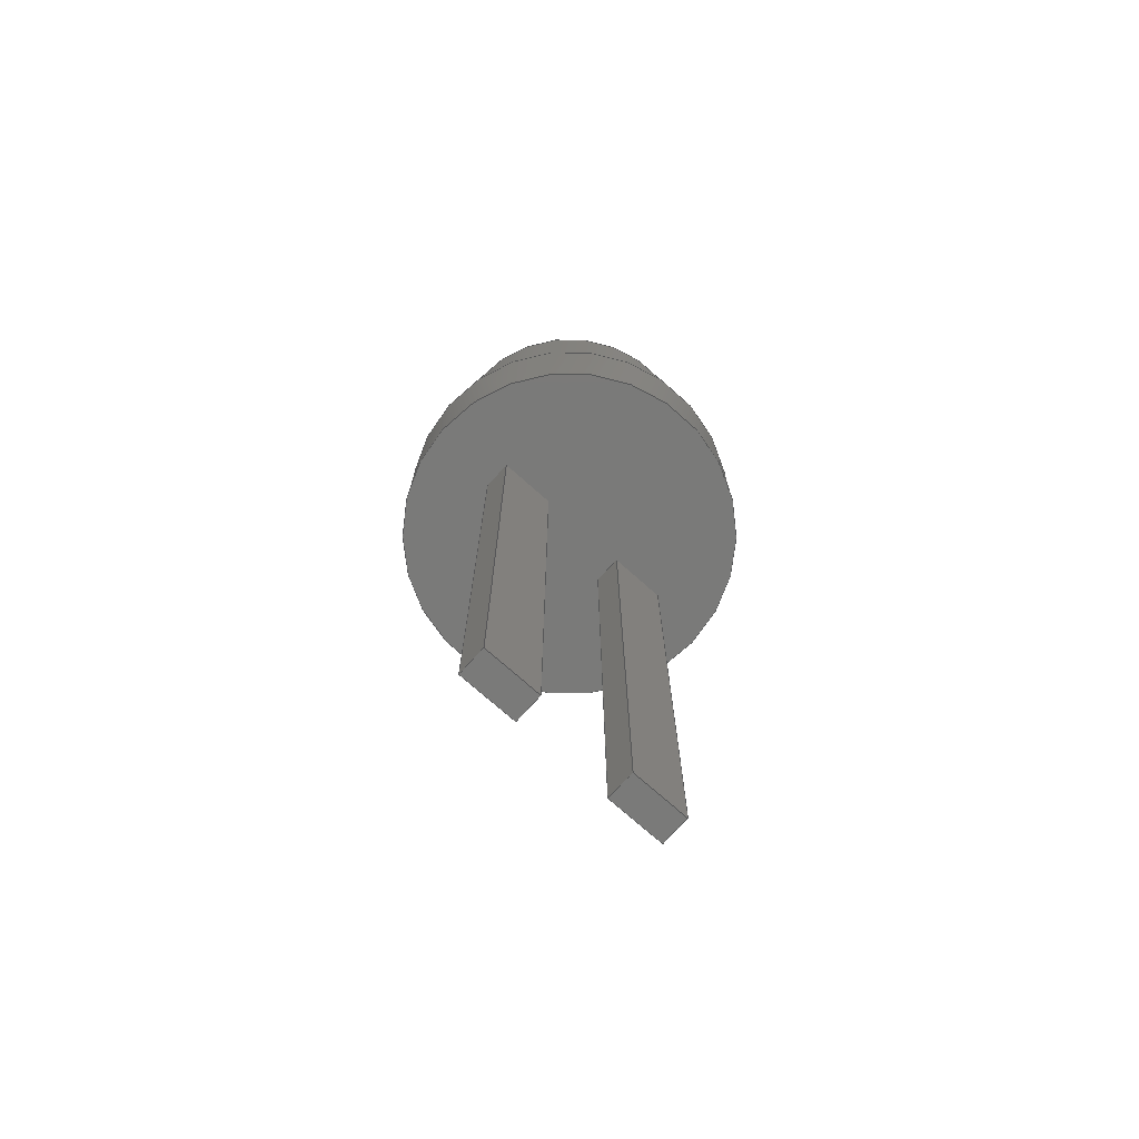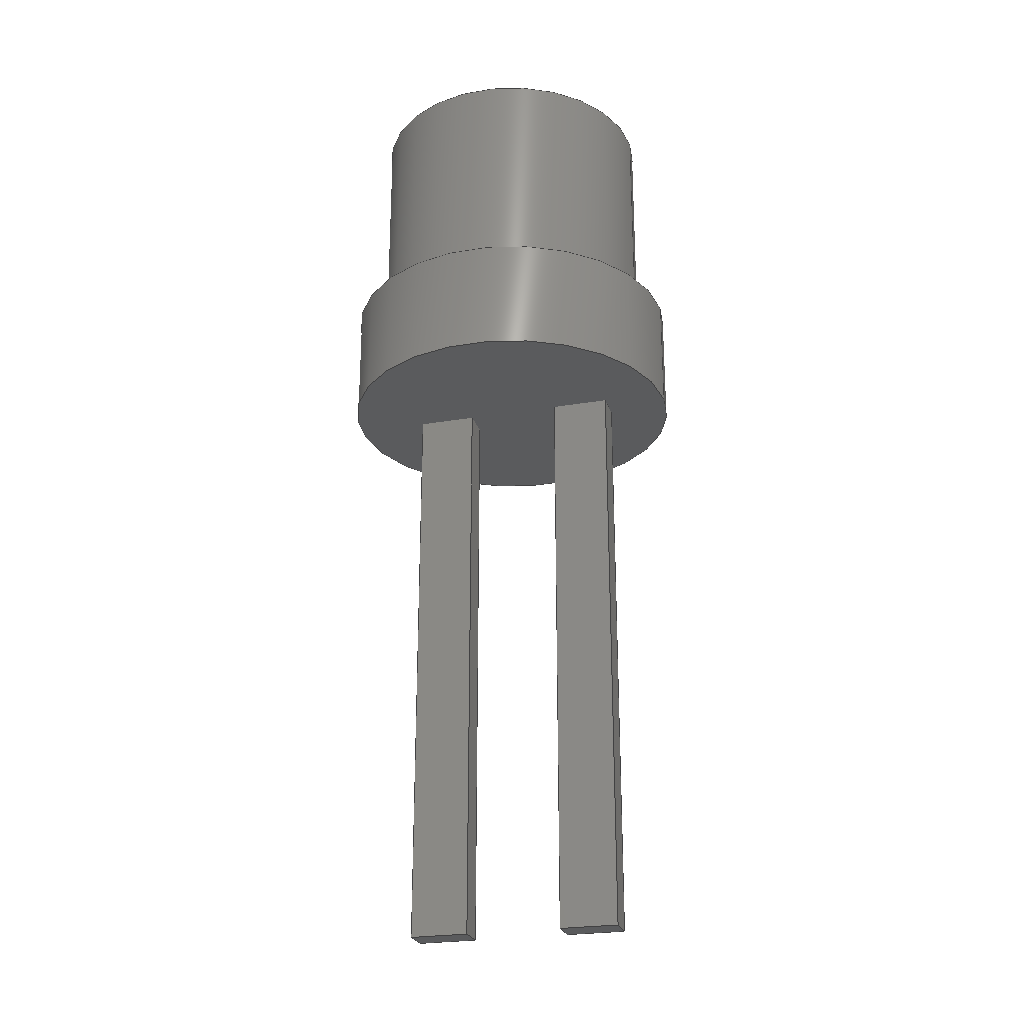
<metadata>
{"format":"step","ext":"step","renderer":"f3d","projection":"perspective","resolution":1024,"background":"white","views":[{"elev":-73.2,"azim":138.2,"up":"+Y"},{"elev":-25.0,"azim":-164.4,"up":"+Y"}]}
</metadata>
<code>
ISO-10303-21;
DATA;
#1=MECHANICAL_DESIGN_GEOMETRIC_PRESENTATION_REPRESENTATION('',(#222,#223,
#224,#225,#226,#227,#228,#229,#230,#231,#232),#416);
#2=SHAPE_REPRESENTATION_RELATIONSHIP('SRR','None',#423,#3);
#3=ADVANCED_BREP_SHAPE_REPRESENTATION('',(#4),#415);
#4=MANIFOLD_SOLID_BREP('Body1',#248);
#5=FACE_BOUND('',#43,.T.);
#6=FACE_BOUND('',#45,.T.);
#7=FACE_BOUND('',#46,.T.);
#8=CIRCLE('',#273,0.1984);
#9=CIRCLE('',#274,0.1984);
#10=CIRCLE('',#277,0.2381);
#11=CIRCLE('',#278,0.2381);
#12=CYLINDRICAL_SURFACE('',#272,0.1984);
#13=CYLINDRICAL_SURFACE('',#276,0.2381);
#14=FACE_OUTER_BOUND('',#29,.T.);
#15=FACE_OUTER_BOUND('',#30,.T.);
#16=FACE_OUTER_BOUND('',#31,.T.);
#17=FACE_OUTER_BOUND('',#32,.T.);
#18=FACE_OUTER_BOUND('',#33,.T.);
#19=FACE_OUTER_BOUND('',#34,.T.);
#20=FACE_OUTER_BOUND('',#35,.T.);
#21=FACE_OUTER_BOUND('',#36,.T.);
#22=FACE_OUTER_BOUND('',#37,.T.);
#23=FACE_OUTER_BOUND('',#38,.T.);
#24=FACE_OUTER_BOUND('',#39,.T.);
#25=FACE_OUTER_BOUND('',#40,.T.);
#26=FACE_OUTER_BOUND('',#41,.T.);
#27=FACE_OUTER_BOUND('',#42,.T.);
#28=FACE_OUTER_BOUND('',#44,.T.);
#29=EDGE_LOOP('',(#149,#150,#151,#152));
#30=EDGE_LOOP('',(#153,#154,#155,#156));
#31=EDGE_LOOP('',(#157,#158,#159,#160));
#32=EDGE_LOOP('',(#161,#162,#163,#164));
#33=EDGE_LOOP('',(#165,#166,#167,#168));
#34=EDGE_LOOP('',(#169,#170,#171,#172));
#35=EDGE_LOOP('',(#173,#174,#175,#176));
#36=EDGE_LOOP('',(#177,#178,#179,#180));
#37=EDGE_LOOP('',(#181,#182,#183,#184));
#38=EDGE_LOOP('',(#185,#186,#187,#188));
#39=EDGE_LOOP('',(#189,#190,#191,#192));
#40=EDGE_LOOP('',(#193));
#41=EDGE_LOOP('',(#194,#195,#196,#197));
#42=EDGE_LOOP('',(#198));
#43=EDGE_LOOP('',(#199));
#44=EDGE_LOOP('',(#200));
#45=EDGE_LOOP('',(#201,#202,#203,#204));
#46=EDGE_LOOP('',(#205,#206,#207,#208));
#47=LINE('',#351,#73);
#48=LINE('',#353,#74);
#49=LINE('',#355,#75);
#50=LINE('',#356,#76);
#51=LINE('',#359,#77);
#52=LINE('',#361,#78);
#53=LINE('',#362,#79);
#54=LINE('',#365,#80);
#55=LINE('',#367,#81);
#56=LINE('',#368,#82);
#57=LINE('',#370,#83);
#58=LINE('',#371,#84);
#59=LINE('',#376,#85);
#60=LINE('',#378,#86);
#61=LINE('',#380,#87);
#62=LINE('',#381,#88);
#63=LINE('',#384,#89);
#64=LINE('',#386,#90);
#65=LINE('',#387,#91);
#66=LINE('',#390,#92);
#67=LINE('',#392,#93);
#68=LINE('',#393,#94);
#69=LINE('',#395,#95);
#70=LINE('',#396,#96);
#71=LINE('',#402,#97);
#72=LINE('',#409,#98);
#73=VECTOR('',#285,1);
#74=VECTOR('',#286,1);
#75=VECTOR('',#287,1);
#76=VECTOR('',#288,1);
#77=VECTOR('',#291,1);
#78=VECTOR('',#292,1);
#79=VECTOR('',#293,1);
#80=VECTOR('',#296,1);
#81=VECTOR('',#297,1);
#82=VECTOR('',#298,1);
#83=VECTOR('',#301,1);
#84=VECTOR('',#302,1);
#85=VECTOR('',#307,1);
#86=VECTOR('',#308,1);
#87=VECTOR('',#309,1);
#88=VECTOR('',#310,1);
#89=VECTOR('',#313,1);
#90=VECTOR('',#314,1);
#91=VECTOR('',#315,1);
#92=VECTOR('',#318,1);
#93=VECTOR('',#319,1);
#94=VECTOR('',#320,1);
#95=VECTOR('',#323,1);
#96=VECTOR('',#324,1);
#97=VECTOR('',#331,0.1984);
#98=VECTOR('',#340,0.2381);
#99=VERTEX_POINT('',#349);
#100=VERTEX_POINT('',#350);
#101=VERTEX_POINT('',#352);
#102=VERTEX_POINT('',#354);
#103=VERTEX_POINT('',#358);
#104=VERTEX_POINT('',#360);
#105=VERTEX_POINT('',#364);
#106=VERTEX_POINT('',#366);
#107=VERTEX_POINT('',#374);
#108=VERTEX_POINT('',#375);
#109=VERTEX_POINT('',#377);
#110=VERTEX_POINT('',#379);
#111=VERTEX_POINT('',#383);
#112=VERTEX_POINT('',#385);
#113=VERTEX_POINT('',#389);
#114=VERTEX_POINT('',#391);
#115=VERTEX_POINT('',#399);
#116=VERTEX_POINT('',#401);
#117=VERTEX_POINT('',#406);
#118=VERTEX_POINT('',#408);
#119=EDGE_CURVE('',#99,#100,#47,.T.);
#120=EDGE_CURVE('',#99,#101,#48,.T.);
#121=EDGE_CURVE('',#102,#101,#49,.T.);
#122=EDGE_CURVE('',#100,#102,#50,.T.);
#123=EDGE_CURVE('',#100,#103,#51,.T.);
#124=EDGE_CURVE('',#104,#102,#52,.T.);
#125=EDGE_CURVE('',#103,#104,#53,.T.);
#126=EDGE_CURVE('',#103,#105,#54,.T.);
#127=EDGE_CURVE('',#106,#104,#55,.T.);
#128=EDGE_CURVE('',#105,#106,#56,.T.);
#129=EDGE_CURVE('',#105,#99,#57,.T.);
#130=EDGE_CURVE('',#101,#106,#58,.T.);
#131=EDGE_CURVE('',#107,#108,#59,.T.);
#132=EDGE_CURVE('',#107,#109,#60,.T.);
#133=EDGE_CURVE('',#110,#109,#61,.T.);
#134=EDGE_CURVE('',#108,#110,#62,.T.);
#135=EDGE_CURVE('',#108,#111,#63,.T.);
#136=EDGE_CURVE('',#112,#110,#64,.T.);
#137=EDGE_CURVE('',#111,#112,#65,.T.);
#138=EDGE_CURVE('',#111,#113,#66,.T.);
#139=EDGE_CURVE('',#114,#112,#67,.T.);
#140=EDGE_CURVE('',#113,#114,#68,.T.);
#141=EDGE_CURVE('',#113,#107,#69,.T.);
#142=EDGE_CURVE('',#109,#114,#70,.T.);
#143=EDGE_CURVE('',#115,#115,#8,.T.);
#144=EDGE_CURVE('',#115,#116,#71,.T.);
#145=EDGE_CURVE('',#116,#116,#9,.T.);
#146=EDGE_CURVE('',#117,#117,#10,.T.);
#147=EDGE_CURVE('',#117,#118,#72,.T.);
#148=EDGE_CURVE('',#118,#118,#11,.T.);
#149=ORIENTED_EDGE('',*,*,#119,.F.);
#150=ORIENTED_EDGE('',*,*,#120,.T.);
#151=ORIENTED_EDGE('',*,*,#121,.F.);
#152=ORIENTED_EDGE('',*,*,#122,.F.);
#153=ORIENTED_EDGE('',*,*,#123,.F.);
#154=ORIENTED_EDGE('',*,*,#122,.T.);
#155=ORIENTED_EDGE('',*,*,#124,.F.);
#156=ORIENTED_EDGE('',*,*,#125,.F.);
#157=ORIENTED_EDGE('',*,*,#126,.F.);
#158=ORIENTED_EDGE('',*,*,#125,.T.);
#159=ORIENTED_EDGE('',*,*,#127,.F.);
#160=ORIENTED_EDGE('',*,*,#128,.F.);
#161=ORIENTED_EDGE('',*,*,#129,.F.);
#162=ORIENTED_EDGE('',*,*,#128,.T.);
#163=ORIENTED_EDGE('',*,*,#130,.F.);
#164=ORIENTED_EDGE('',*,*,#120,.F.);
#165=ORIENTED_EDGE('',*,*,#130,.T.);
#166=ORIENTED_EDGE('',*,*,#127,.T.);
#167=ORIENTED_EDGE('',*,*,#124,.T.);
#168=ORIENTED_EDGE('',*,*,#121,.T.);
#169=ORIENTED_EDGE('',*,*,#131,.F.);
#170=ORIENTED_EDGE('',*,*,#132,.T.);
#171=ORIENTED_EDGE('',*,*,#133,.F.);
#172=ORIENTED_EDGE('',*,*,#134,.F.);
#173=ORIENTED_EDGE('',*,*,#135,.F.);
#174=ORIENTED_EDGE('',*,*,#134,.T.);
#175=ORIENTED_EDGE('',*,*,#136,.F.);
#176=ORIENTED_EDGE('',*,*,#137,.F.);
#177=ORIENTED_EDGE('',*,*,#138,.F.);
#178=ORIENTED_EDGE('',*,*,#137,.T.);
#179=ORIENTED_EDGE('',*,*,#139,.F.);
#180=ORIENTED_EDGE('',*,*,#140,.F.);
#181=ORIENTED_EDGE('',*,*,#141,.F.);
#182=ORIENTED_EDGE('',*,*,#140,.T.);
#183=ORIENTED_EDGE('',*,*,#142,.F.);
#184=ORIENTED_EDGE('',*,*,#132,.F.);
#185=ORIENTED_EDGE('',*,*,#142,.T.);
#186=ORIENTED_EDGE('',*,*,#139,.T.);
#187=ORIENTED_EDGE('',*,*,#136,.T.);
#188=ORIENTED_EDGE('',*,*,#133,.T.);
#189=ORIENTED_EDGE('',*,*,#143,.F.);
#190=ORIENTED_EDGE('',*,*,#144,.T.);
#191=ORIENTED_EDGE('',*,*,#145,.F.);
#192=ORIENTED_EDGE('',*,*,#144,.F.);
#193=ORIENTED_EDGE('',*,*,#143,.T.);
#194=ORIENTED_EDGE('',*,*,#146,.F.);
#195=ORIENTED_EDGE('',*,*,#147,.T.);
#196=ORIENTED_EDGE('',*,*,#148,.T.);
#197=ORIENTED_EDGE('',*,*,#147,.F.);
#198=ORIENTED_EDGE('',*,*,#146,.T.);
#199=ORIENTED_EDGE('',*,*,#145,.T.);
#200=ORIENTED_EDGE('',*,*,#148,.F.);
#201=ORIENTED_EDGE('',*,*,#119,.T.);
#202=ORIENTED_EDGE('',*,*,#123,.T.);
#203=ORIENTED_EDGE('',*,*,#126,.T.);
#204=ORIENTED_EDGE('',*,*,#129,.T.);
#205=ORIENTED_EDGE('',*,*,#131,.T.);
#206=ORIENTED_EDGE('',*,*,#135,.T.);
#207=ORIENTED_EDGE('',*,*,#138,.T.);
#208=ORIENTED_EDGE('',*,*,#141,.T.);
#209=PLANE('',#262);
#210=PLANE('',#263);
#211=PLANE('',#264);
#212=PLANE('',#265);
#213=PLANE('',#266);
#214=PLANE('',#267);
#215=PLANE('',#268);
#216=PLANE('',#269);
#217=PLANE('',#270);
#218=PLANE('',#271);
#219=PLANE('',#275);
#220=PLANE('',#279);
#221=PLANE('',#280);
#222=STYLED_ITEM('',(#433),#233);
#223=STYLED_ITEM('',(#433),#234);
#224=STYLED_ITEM('',(#433),#235);
#225=STYLED_ITEM('',(#433),#236);
#226=STYLED_ITEM('',(#433),#237);
#227=STYLED_ITEM('',(#433),#238);
#228=STYLED_ITEM('',(#433),#239);
#229=STYLED_ITEM('',(#433),#240);
#230=STYLED_ITEM('',(#433),#241);
#231=STYLED_ITEM('',(#433),#242);
#232=STYLED_ITEM('',(#432),#4);
#233=ADVANCED_FACE('',(#14),#209,.T.);
#234=ADVANCED_FACE('',(#15),#210,.T.);
#235=ADVANCED_FACE('',(#16),#211,.T.);
#236=ADVANCED_FACE('',(#17),#212,.T.);
#237=ADVANCED_FACE('',(#18),#213,.T.);
#238=ADVANCED_FACE('',(#19),#214,.T.);
#239=ADVANCED_FACE('',(#20),#215,.T.);
#240=ADVANCED_FACE('',(#21),#216,.T.);
#241=ADVANCED_FACE('',(#22),#217,.T.);
#242=ADVANCED_FACE('',(#23),#218,.T.);
#243=ADVANCED_FACE('',(#24),#12,.T.);
#244=ADVANCED_FACE('',(#25),#219,.T.);
#245=ADVANCED_FACE('',(#26),#13,.T.);
#246=ADVANCED_FACE('',(#27,#5),#220,.T.);
#247=ADVANCED_FACE('',(#28,#6,#7),#221,.F.);
#248=CLOSED_SHELL('',(#233,#234,#235,#236,#237,#238,#239,#240,#241,#242,
#243,#244,#245,#246,#247));
#249=DERIVED_UNIT_ELEMENT(#251,1);
#250=DERIVED_UNIT_ELEMENT(#418,3);
#251=(
MASS_UNIT()
NAMED_UNIT(*)
SI_UNIT(.KILO.,.GRAM.)
);
#252=DERIVED_UNIT((#249,#250));
#253=MEASURE_REPRESENTATION_ITEM('density measure',
POSITIVE_RATIO_MEASURE(2180),#252);
#254=PROPERTY_DEFINITION_REPRESENTATION(#259,#256);
#255=PROPERTY_DEFINITION_REPRESENTATION(#260,#257);
#256=REPRESENTATION('material name',(#258),#415);
#257=REPRESENTATION('density',(#253),#415);
#258=DESCRIPTIVE_REPRESENTATION_ITEM('Glass, Cast, Clear',
'Glass, Cast, Clear');
#259=PROPERTY_DEFINITION('material property','material name',#425);
#260=PROPERTY_DEFINITION('material property','density of part',#425);
#261=AXIS2_PLACEMENT_3D('placement',#347,#281,#282);
#262=AXIS2_PLACEMENT_3D('',#348,#283,#284);
#263=AXIS2_PLACEMENT_3D('',#357,#289,#290);
#264=AXIS2_PLACEMENT_3D('',#363,#294,#295);
#265=AXIS2_PLACEMENT_3D('',#369,#299,#300);
#266=AXIS2_PLACEMENT_3D('',#372,#303,#304);
#267=AXIS2_PLACEMENT_3D('',#373,#305,#306);
#268=AXIS2_PLACEMENT_3D('',#382,#311,#312);
#269=AXIS2_PLACEMENT_3D('',#388,#316,#317);
#270=AXIS2_PLACEMENT_3D('',#394,#321,#322);
#271=AXIS2_PLACEMENT_3D('',#397,#325,#326);
#272=AXIS2_PLACEMENT_3D('',#398,#327,#328);
#273=AXIS2_PLACEMENT_3D('',#400,#329,#330);
#274=AXIS2_PLACEMENT_3D('',#403,#332,#333);
#275=AXIS2_PLACEMENT_3D('',#404,#334,#335);
#276=AXIS2_PLACEMENT_3D('',#405,#336,#337);
#277=AXIS2_PLACEMENT_3D('',#407,#338,#339);
#278=AXIS2_PLACEMENT_3D('',#410,#341,#342);
#279=AXIS2_PLACEMENT_3D('',#411,#343,#344);
#280=AXIS2_PLACEMENT_3D('',#412,#345,#346);
#281=DIRECTION('axis',(0,0,1));
#282=DIRECTION('refdir',(1,0,0));
#283=DIRECTION('center_axis',(-1,0,0));
#284=DIRECTION('ref_axis',(0,0,-1));
#285=DIRECTION('',(0,0,1));
#286=DIRECTION('',(0,-1,0));
#287=DIRECTION('',(0,0,-1));
#288=DIRECTION('',(0,-1,0));
#289=DIRECTION('center_axis',(0,0,1));
#290=DIRECTION('ref_axis',(-1,0,0));
#291=DIRECTION('',(1,0,0));
#292=DIRECTION('',(-1,0,0));
#293=DIRECTION('',(0,-1,0));
#294=DIRECTION('center_axis',(1,0,0));
#295=DIRECTION('ref_axis',(0,0,1));
#296=DIRECTION('',(0,0,-1));
#297=DIRECTION('',(0,0,1));
#298=DIRECTION('',(0,-1,0));
#299=DIRECTION('center_axis',(0,0,-1));
#300=DIRECTION('ref_axis',(1,0,0));
#301=DIRECTION('',(-1,0,0));
#302=DIRECTION('',(1,0,0));
#303=DIRECTION('center_axis',(0,-1,0));
#304=DIRECTION('ref_axis',(0,0,-1));
#305=DIRECTION('center_axis',(-1,0,0));
#306=DIRECTION('ref_axis',(0,0,-1));
#307=DIRECTION('',(0,0,1));
#308=DIRECTION('',(0,-1,0));
#309=DIRECTION('',(0,0,-1));
#310=DIRECTION('',(0,-1,0));
#311=DIRECTION('center_axis',(0,0,1));
#312=DIRECTION('ref_axis',(-1,0,0));
#313=DIRECTION('',(1,0,0));
#314=DIRECTION('',(-1,0,0));
#315=DIRECTION('',(0,-1,0));
#316=DIRECTION('center_axis',(1,0,0));
#317=DIRECTION('ref_axis',(0,0,1));
#318=DIRECTION('',(0,0,-1));
#319=DIRECTION('',(0,0,1));
#320=DIRECTION('',(0,-1,0));
#321=DIRECTION('center_axis',(0,0,-1));
#322=DIRECTION('ref_axis',(1,0,0));
#323=DIRECTION('',(-1,0,0));
#324=DIRECTION('',(1,0,0));
#325=DIRECTION('center_axis',(0,-1,0));
#326=DIRECTION('ref_axis',(0,0,-1));
#327=DIRECTION('center_axis',(0,1,0));
#328=DIRECTION('ref_axis',(1,0,0));
#329=DIRECTION('center_axis',(0,1,0));
#330=DIRECTION('ref_axis',(1,0,0));
#331=DIRECTION('',(0,-1,0));
#332=DIRECTION('center_axis',(0,-1,0));
#333=DIRECTION('ref_axis',(1,0,0));
#334=DIRECTION('center_axis',(0,1,0));
#335=DIRECTION('ref_axis',(1,0,0));
#336=DIRECTION('center_axis',(0,1,0));
#337=DIRECTION('ref_axis',(1,0,0));
#338=DIRECTION('center_axis',(0,1,0));
#339=DIRECTION('ref_axis',(1,0,0));
#340=DIRECTION('',(0,-1,0));
#341=DIRECTION('center_axis',(0,1,0));
#342=DIRECTION('ref_axis',(1,0,0));
#343=DIRECTION('center_axis',(0,1,0));
#344=DIRECTION('ref_axis',(1,0,0));
#345=DIRECTION('center_axis',(0,1,0));
#346=DIRECTION('ref_axis',(1,0,0));
#347=CARTESIAN_POINT('',(0,0,0));
#348=CARTESIAN_POINT('Origin',(0.0582,0,0.01984));
#349=CARTESIAN_POINT('',(0.0582,0,-0.01984));
#350=CARTESIAN_POINT('',(0.0582,0,0.01984));
#351=CARTESIAN_POINT('',(0.0582,0,0.009922));
#352=CARTESIAN_POINT('',(0.0582,-0.7937,-0.01984));
#353=CARTESIAN_POINT('',(0.0582,0,-0.01984));
#354=CARTESIAN_POINT('',(0.0582,-0.7937,0.01984));
#355=CARTESIAN_POINT('',(0.0582,-0.7937,-0.01984));
#356=CARTESIAN_POINT('',(0.0582,0,0.01984));
#357=CARTESIAN_POINT('Origin',(0.1376,0,0.01984));
#358=CARTESIAN_POINT('',(0.1376,0,0.01984));
#359=CARTESIAN_POINT('',(0.06879,0,0.01984));
#360=CARTESIAN_POINT('',(0.1376,-0.7937,0.01984));
#361=CARTESIAN_POINT('',(0.0582,-0.7937,0.01984));
#362=CARTESIAN_POINT('',(0.1376,0,0.01984));
#363=CARTESIAN_POINT('Origin',(0.1376,0,-0.01984));
#364=CARTESIAN_POINT('',(0.1376,0,-0.01984));
#365=CARTESIAN_POINT('',(0.1376,0,-0.009922));
#366=CARTESIAN_POINT('',(0.1376,-0.7937,-0.01984));
#367=CARTESIAN_POINT('',(0.1376,-0.7937,0.01984));
#368=CARTESIAN_POINT('',(0.1376,0,-0.01984));
#369=CARTESIAN_POINT('Origin',(0.0582,0,-0.01984));
#370=CARTESIAN_POINT('',(0.0291,0,-0.01984));
#371=CARTESIAN_POINT('',(0.1376,-0.7937,-0.01984));
#372=CARTESIAN_POINT('Origin',(0.09789,-0.7937,2.776e-17));
#373=CARTESIAN_POINT('Origin',(-0.1523,0,0.01984));
#374=CARTESIAN_POINT('',(-0.1523,0,-0.01984));
#375=CARTESIAN_POINT('',(-0.1523,0,0.01984));
#376=CARTESIAN_POINT('',(-0.1523,0,0.009922));
#377=CARTESIAN_POINT('',(-0.1523,-0.7937,-0.01984));
#378=CARTESIAN_POINT('',(-0.1523,0,-0.01984));
#379=CARTESIAN_POINT('',(-0.1523,-0.7937,0.01984));
#380=CARTESIAN_POINT('',(-0.1523,-0.7937,-0.01984));
#381=CARTESIAN_POINT('',(-0.1523,0,0.01984));
#382=CARTESIAN_POINT('Origin',(-0.07288,0,0.01984));
#383=CARTESIAN_POINT('',(-0.07288,0,0.01984));
#384=CARTESIAN_POINT('',(-0.03644,0,0.01984));
#385=CARTESIAN_POINT('',(-0.07288,-0.7937,0.01984));
#386=CARTESIAN_POINT('',(-0.1523,-0.7937,0.01984));
#387=CARTESIAN_POINT('',(-0.07288,0,0.01984));
#388=CARTESIAN_POINT('Origin',(-0.07288,0,-0.01984));
#389=CARTESIAN_POINT('',(-0.07288,0,-0.01984));
#390=CARTESIAN_POINT('',(-0.07288,0,-0.009922));
#391=CARTESIAN_POINT('',(-0.07288,-0.7937,-0.01984));
#392=CARTESIAN_POINT('',(-0.07288,-0.7937,0.01984));
#393=CARTESIAN_POINT('',(-0.07288,0,-0.01984));
#394=CARTESIAN_POINT('Origin',(-0.1523,0,-0.01984));
#395=CARTESIAN_POINT('',(-0.07613,0,-0.01984));
#396=CARTESIAN_POINT('',(-0.07288,-0.7937,-0.01984));
#397=CARTESIAN_POINT('Origin',(-0.1126,-0.7937,2.776e-17));
#398=CARTESIAN_POINT('Origin',(0,0,0));
#399=CARTESIAN_POINT('',(-0.1984,0.4763,2.43e-17));
#400=CARTESIAN_POINT('Origin',(0,0.4763,0));
#401=CARTESIAN_POINT('',(-0.1984,0.1588,2.43e-17));
#402=CARTESIAN_POINT('',(-0.1984,0,2.43e-17));
#403=CARTESIAN_POINT('Origin',(0,0.1588,0));
#404=CARTESIAN_POINT('Origin',(0,0.4763,0));
#405=CARTESIAN_POINT('Origin',(0,0,0));
#406=CARTESIAN_POINT('',(-0.2381,0.1588,2.916e-17));
#407=CARTESIAN_POINT('Origin',(0,0.1588,0));
#408=CARTESIAN_POINT('',(-0.2381,0,2.916e-17));
#409=CARTESIAN_POINT('',(-0.2381,0,2.916e-17));
#410=CARTESIAN_POINT('Origin',(0,0,0));
#411=CARTESIAN_POINT('Origin',(0,0.1588,0));
#412=CARTESIAN_POINT('Origin',(0,0,0));
#413=UNCERTAINTY_MEASURE_WITH_UNIT(LENGTH_MEASURE(0.001),#417,
'DISTANCE_ACCURACY_VALUE',
'Maximum model space distance between geometric entities at asserted c
onnectivities');
#414=UNCERTAINTY_MEASURE_WITH_UNIT(LENGTH_MEASURE(0.001),#417,
'DISTANCE_ACCURACY_VALUE',
'Maximum model space distance between geometric entities at asserted c
onnectivities');
#415=(
GEOMETRIC_REPRESENTATION_CONTEXT(3)
GLOBAL_UNCERTAINTY_ASSIGNED_CONTEXT((#413))
GLOBAL_UNIT_ASSIGNED_CONTEXT((#417,#419,#420))
REPRESENTATION_CONTEXT('','3D')
);
#416=(
GEOMETRIC_REPRESENTATION_CONTEXT(3)
GLOBAL_UNCERTAINTY_ASSIGNED_CONTEXT((#414))
GLOBAL_UNIT_ASSIGNED_CONTEXT((#417,#419,#420))
REPRESENTATION_CONTEXT('','3D')
);
#417=(
LENGTH_UNIT()
NAMED_UNIT(*)
SI_UNIT(.CENTI.,.METRE.)
);
#418=(
LENGTH_UNIT()
NAMED_UNIT(*)
SI_UNIT($,.METRE.)
);
#419=(
NAMED_UNIT(*)
PLANE_ANGLE_UNIT()
SI_UNIT($,.RADIAN.)
);
#420=(
NAMED_UNIT(*)
SI_UNIT($,.STERADIAN.)
SOLID_ANGLE_UNIT()
);
#421=SHAPE_DEFINITION_REPRESENTATION(#422,#423);
#422=PRODUCT_DEFINITION_SHAPE('',$,#425);
#423=SHAPE_REPRESENTATION('',(#261),#415);
#424=PRODUCT_DEFINITION_CONTEXT('part definition',#429,'design');
#425=PRODUCT_DEFINITION('LED','LED',#426,#424);
#426=PRODUCT_DEFINITION_FORMATION('',$,#431);
#427=PRODUCT_RELATED_PRODUCT_CATEGORY('LED','LED',(#431));
#428=APPLICATION_PROTOCOL_DEFINITION('international standard',
'automotive_design',2009,#429);
#429=APPLICATION_CONTEXT(
'Core Data for Automotive Mechanical Design Process');
#430=PRODUCT_CONTEXT('part definition',#429,'mechanical');
#431=PRODUCT('LED','LED',$,(#430));
#432=PRESENTATION_STYLE_ASSIGNMENT((#434));
#433=PRESENTATION_STYLE_ASSIGNMENT((#435));
#434=SURFACE_STYLE_USAGE(.BOTH.,#436);
#435=SURFACE_STYLE_USAGE(.BOTH.,#437);
#436=SURFACE_SIDE_STYLE('',(#438));
#437=SURFACE_SIDE_STYLE('',(#439));
#438=SURFACE_STYLE_FILL_AREA(#440);
#439=SURFACE_STYLE_FILL_AREA(#441);
#440=FILL_AREA_STYLE('Glass - Light Color',(#442));
#441=FILL_AREA_STYLE('Steel - Satin',(#443));
#442=FILL_AREA_STYLE_COLOUR('Glass - Light Color',#444);
#443=FILL_AREA_STYLE_COLOUR('Steel - Satin',#445);
#444=COLOUR_RGB('Glass - Light Color',0.9137,0.03137,
0.03137);
#445=COLOUR_RGB('Steel - Satin',0.6275,0.6275,0.6275);
ENDSEC;
END-ISO-10303-21;

</code>
